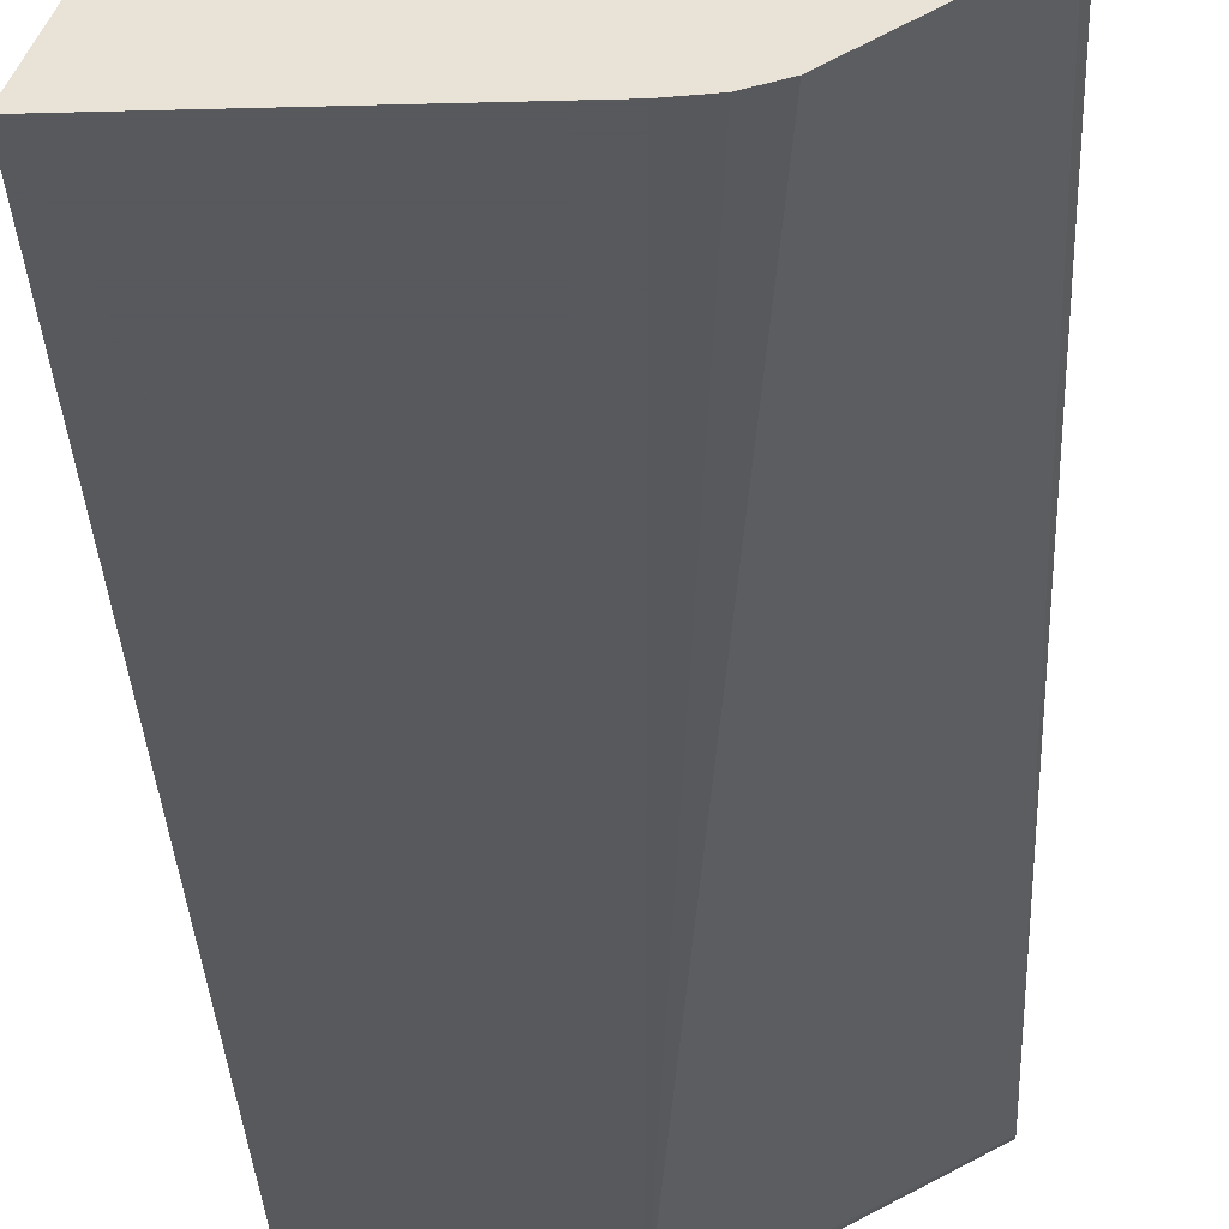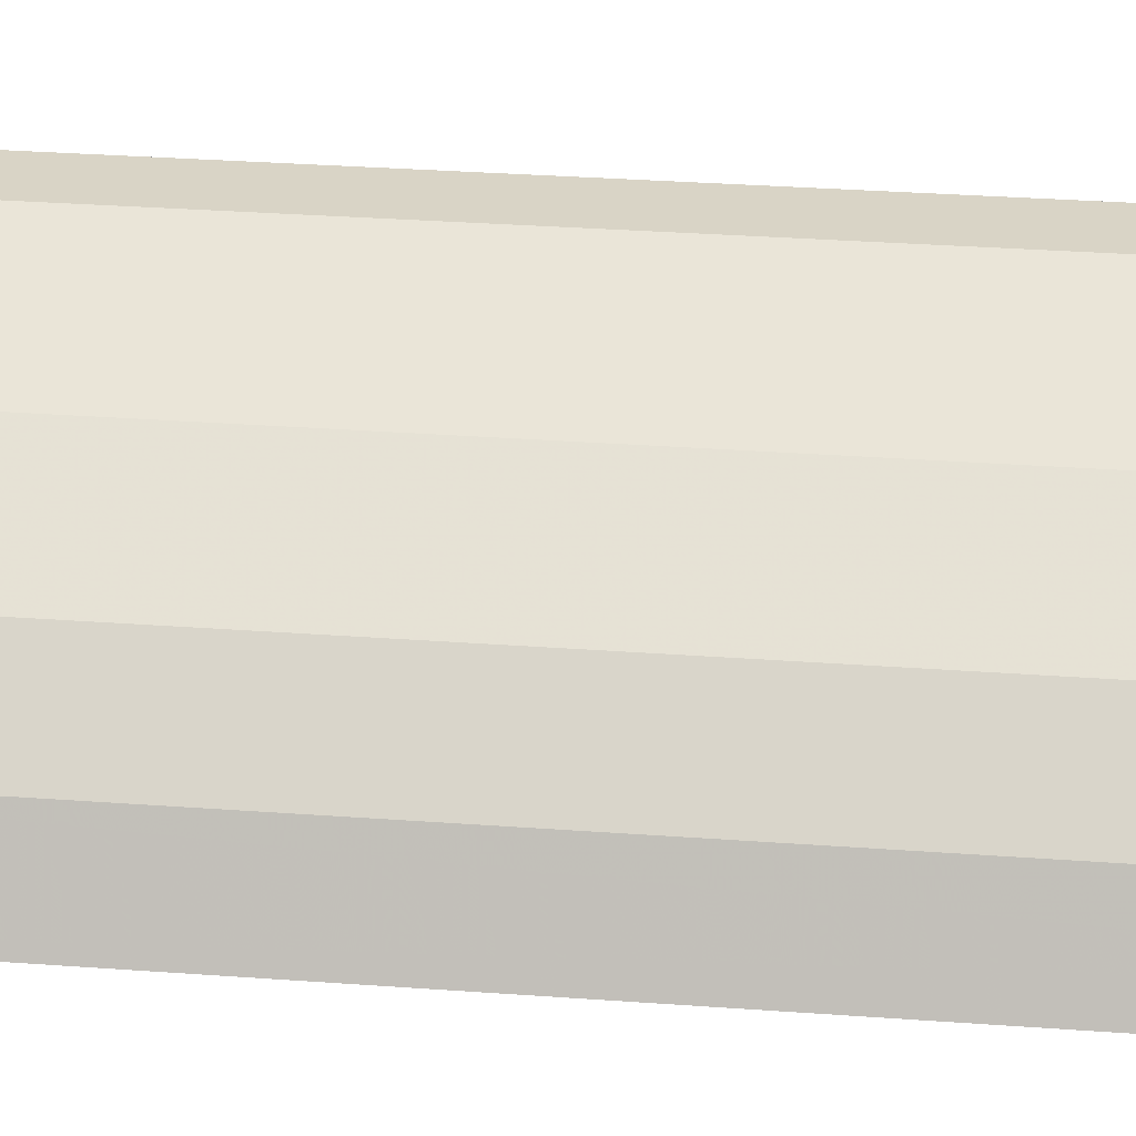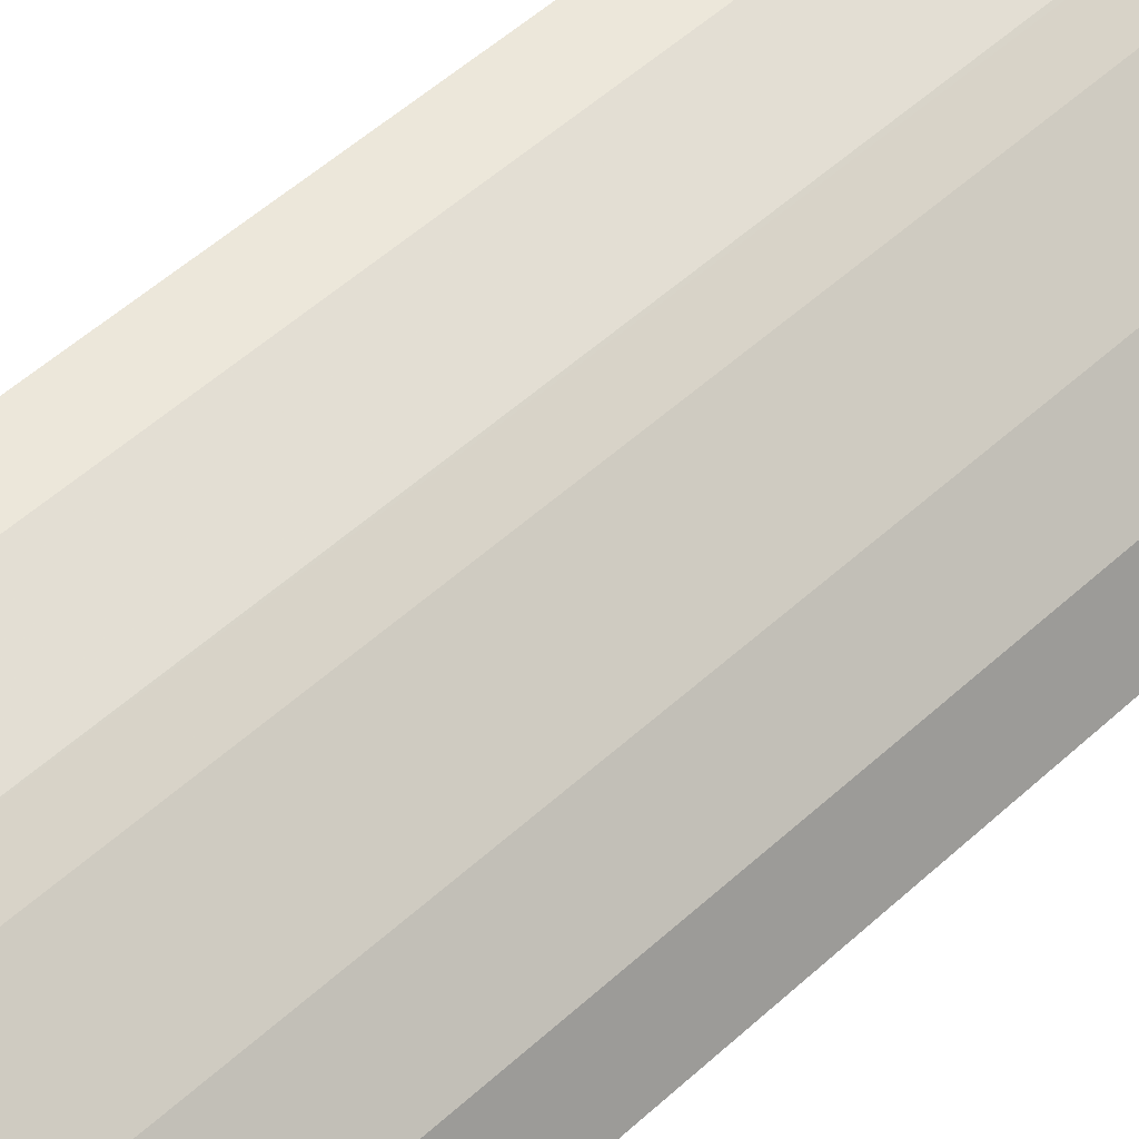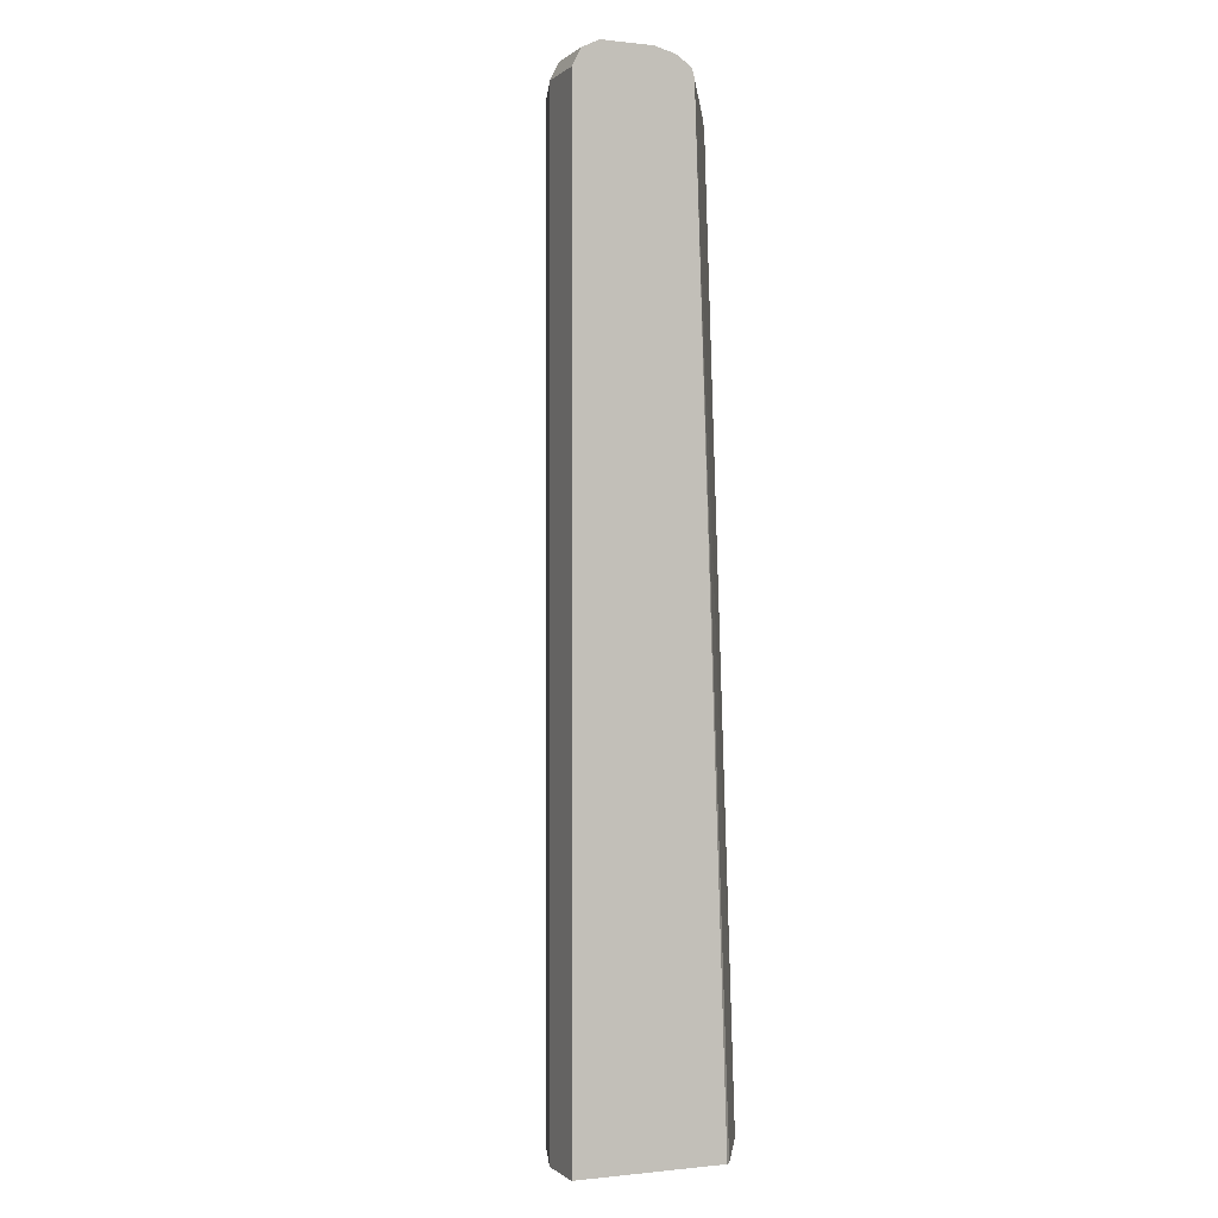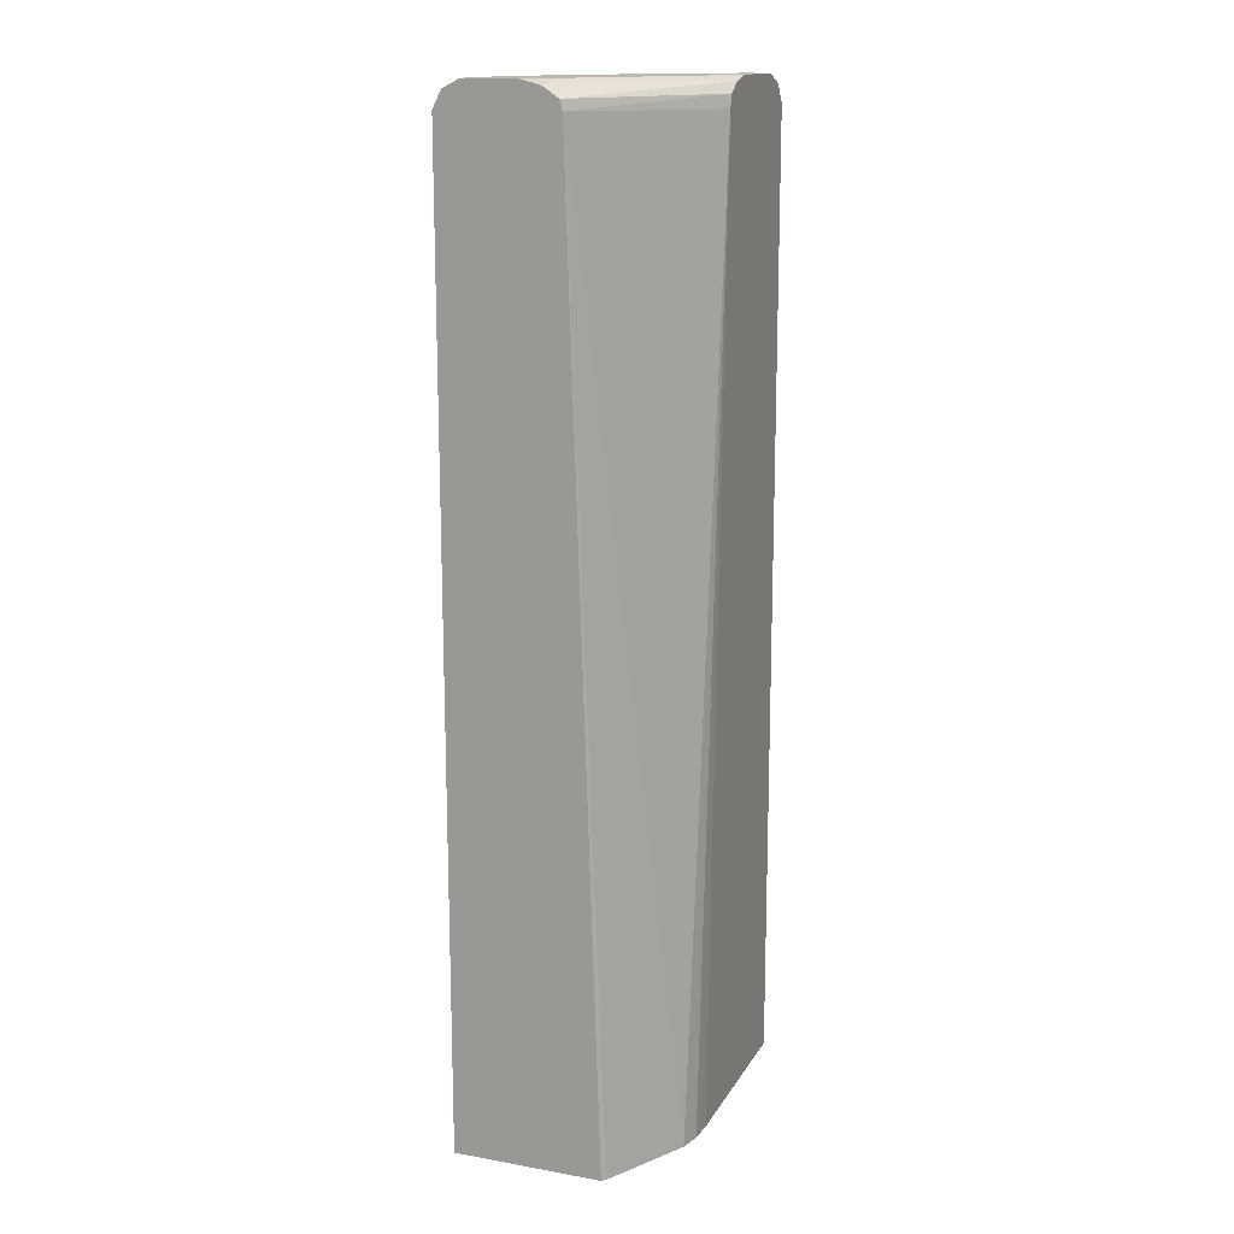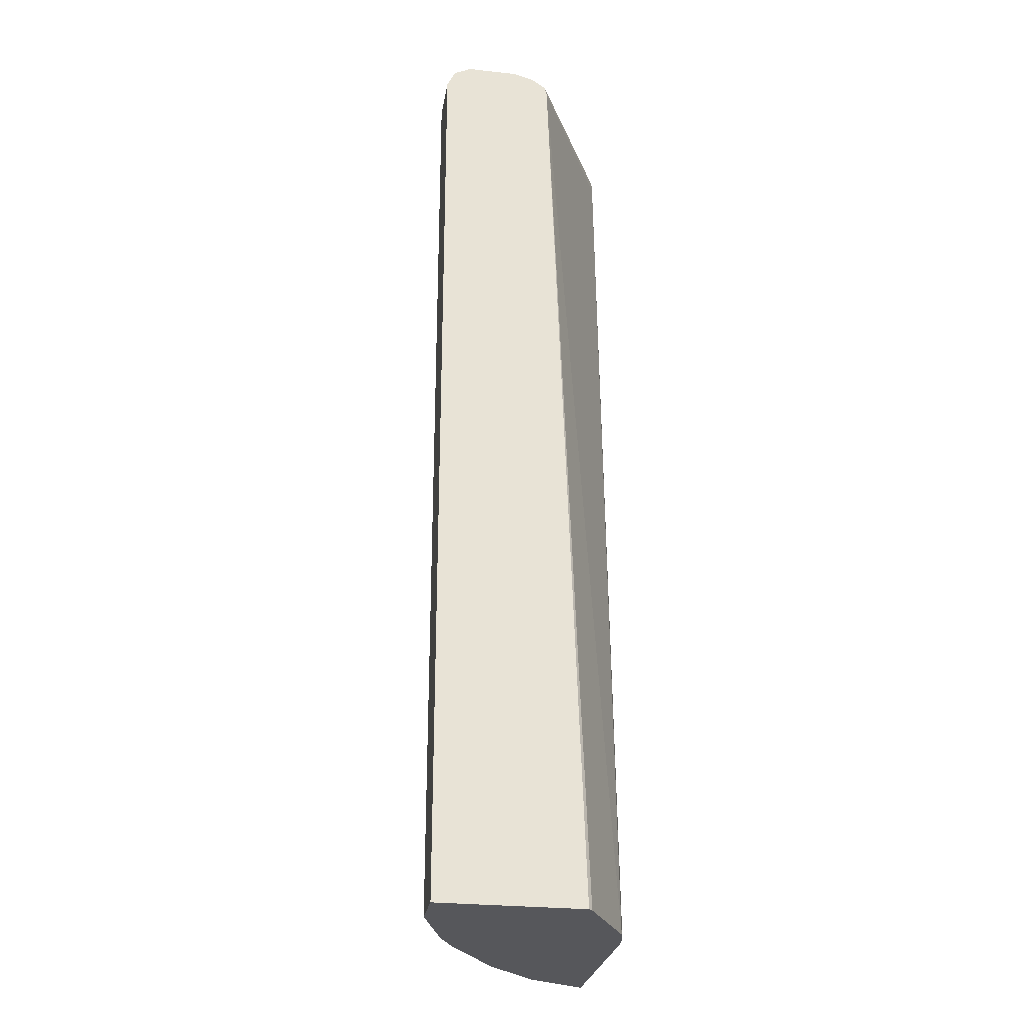
<metadata>
{"format":"obj","ext":"obj","renderer":"f3d","projection":"perspective","resolution":1024,"background":"white","views":[{"elev":-29.0,"azim":2.4,"up":"+Z"},{"elev":28.2,"azim":-83.4,"up":"+Z"},{"elev":52.9,"azim":-134.4,"up":"+Z"},{"elev":-0.4,"azim":67.2,"up":"+Y"},{"elev":15.1,"azim":110.7,"up":"+Y"},{"elev":-27.1,"azim":80.5,"up":"+Y"}]}
</metadata>
<code>
v -0.09331 0.6551 0.2808
v -0.09331 0.6551 0.3432
v -0.09331 0.6488 0.2559
v -0.0988 0.6499 0.2548
v -0.1248 0.6551 0.2496
v -0.156 0.6551 0.3432
v -0.09331 0.6447 0.3641
v -0.09331 0.6444 0.2493
v -0.3177 0.6494 0.1273
v -0.3308 0.6526 0.1273
v -0.3431 0.6551 0.1273
v -0.2496 0.6551 0.312
v -0.2652 0.6473 0.3276
v -0.1716 0.6473 0.3587
v -0.156 0.6447 0.3639
v -0.156 0.6239 0.3744
v -0.09331 0.6241 0.3744
v -0.09331 0.6363 0.2372
v -0.299 0.6368 0.1273
v -0.4367 0.6551 0.1273
v -0.3431 0.6551 0.2496
v -0.3587 0.6473 0.2652
v -0.1768 0.6343 0.3639
v -0.2704 0.6343 0.3328
v -0.09331 0.6238 0.3745
v -0.2496 0.6239 0.3432
v -0.156 -0.5282 0.3744
v -0.09331 0.6242 0.2341
v -0.2951 0.6214 0.1273
v -0.4671 0.6434 0.1273
v -0.4367 0.6551 0.156
v -0.3744 0.6551 0.2184
v -0.4212 0.6473 0.2028
v -0.3952 0.6343 0.2392
v -0.364 0.6343 0.2704
v -0.3848 0.6134 0.26
v -0.2912 0.6134 0.3224
v -0.09331 -0.5282 0.3745
v -0.2539 -0.5282 0.341
v -0.2496 -0.5282 0.3432
v -0.09331 -0.5282 0.1962
v -0.09792 -0.5282 0.1915
v -0.198 -0.5282 0.1356
v -0.2227 -0.5282 0.1291
v -0.2512 -0.5282 0.1273
v -0.4524 0.6473 0.1716
v -0.4823 0.6214 0.1273
v -0.4575 0.6343 0.1768
v -0.4159 0.6134 0.2288
v -0.3848 -0.5282 0.26
v -0.2912 -0.5282 0.3224
v -0.4823 -0.5282 0.1273
v -0.4471 0.6134 0.1976
v -0.4658 -0.5282 0.1603
v -0.4159 -0.5282 0.2288
v -0.4471 -0.5282 0.1976
f 27 50 55
f 27 55 56
f 27 56 54
f 27 54 52
f 27 44 43
f 27 45 44
f 27 43 42
f 27 51 50
f 27 42 41
f 27 52 45
f 27 39 51
f 21 32 22
f 26 39 40
f 26 37 39
f 24 37 26
f 24 36 37
f 24 35 36
f 22 34 35
f 22 33 34
f 20 30 31
f 19 28 29
f 18 28 19
f 27 41 38
f 27 40 39
f 28 41 42
f 36 51 37
f 28 43 29
f 53 54 56
f 49 56 55
f 49 53 56
f 47 54 53
f 47 52 54
f 47 53 48
f 46 47 48
f 37 51 39
f 16 38 25
f 36 50 51
f 36 55 50
f 28 42 43
f 36 49 55
f 34 49 36
f 34 53 49
f 34 48 53
f 33 48 34
f 33 46 48
f 31 33 32
f 31 46 33
f 30 47 46
f 30 46 31
f 29 44 45
f 29 43 44
f 34 36 35
f 16 27 38
f 22 32 33
f 16 26 40
f 5 9 10
f 4 9 5
f 3 9 4
f 3 8 9
f 2 6 7
f 1 6 2
f 1 12 6
f 1 21 12
f 1 32 21
f 1 31 32
f 1 20 31
f 5 10 11
f 1 11 20
f 1 4 5
f 1 3 4
f 1 8 3
f 1 18 8
f 1 28 18
f 1 41 28
f 1 38 41
f 16 40 27
f 1 17 25
f 1 7 17
f 1 2 7
f 1 5 11
f 6 12 13
f 1 25 38
f 6 14 15
f 6 13 14
f 16 24 26
f 16 25 17
f 15 23 16
f 14 23 15
f 13 24 23
f 13 35 24
f 13 22 35
f 13 23 14
f 12 22 13
f 12 21 22
f 9 11 10
f 16 23 24
f 9 30 20
f 9 20 11
f 7 15 16
f 7 16 17
f 8 18 9
f 9 18 19
f 6 15 7
f 9 19 29
f 9 29 45
f 9 45 52
f 9 52 47
f 9 47 30

</code>
